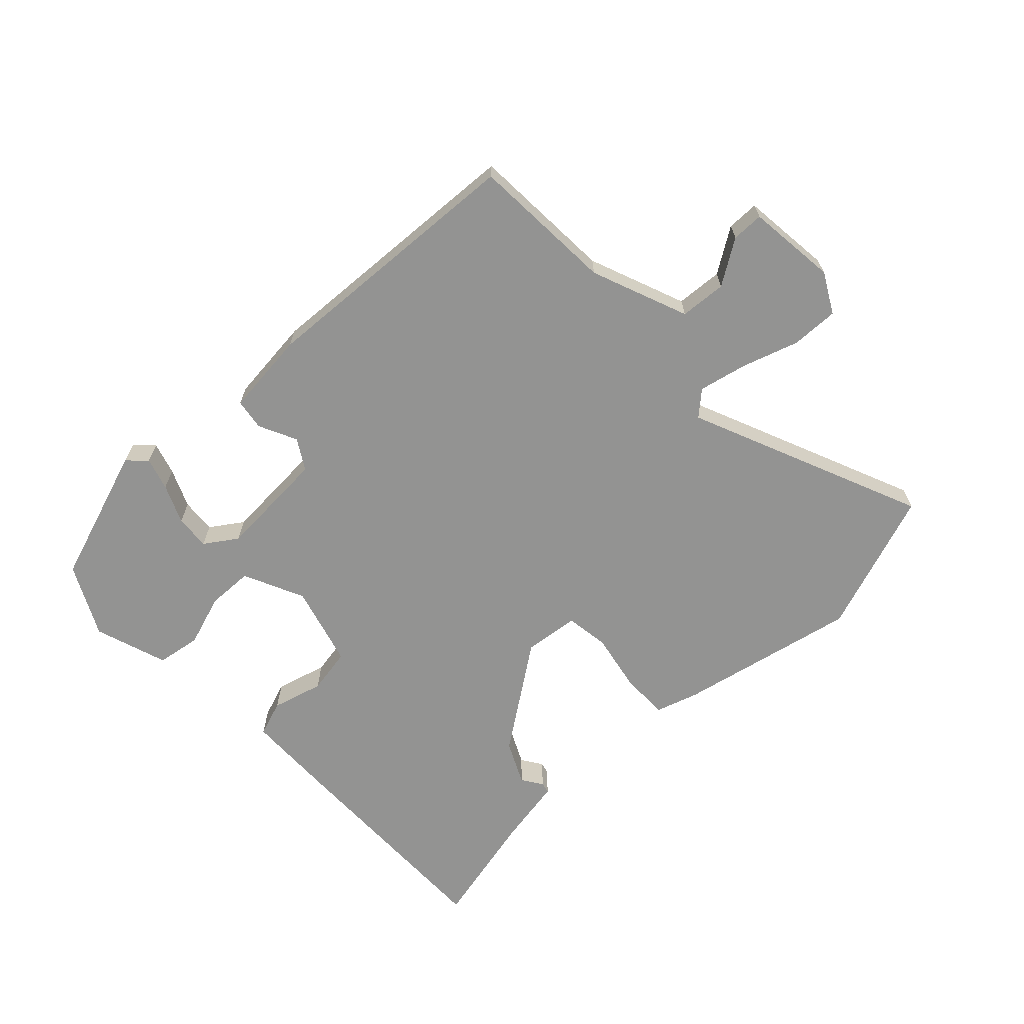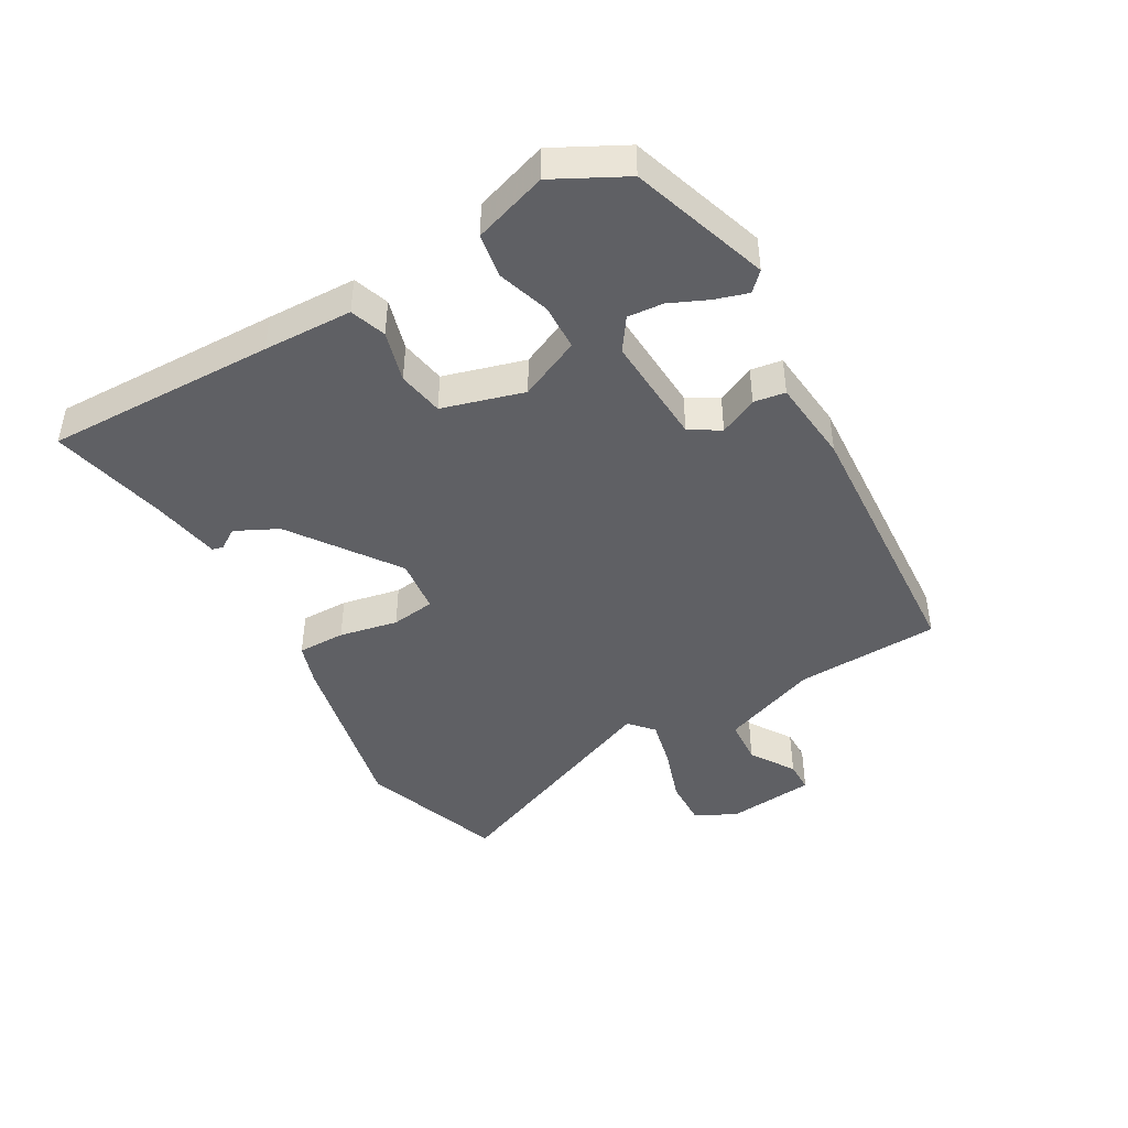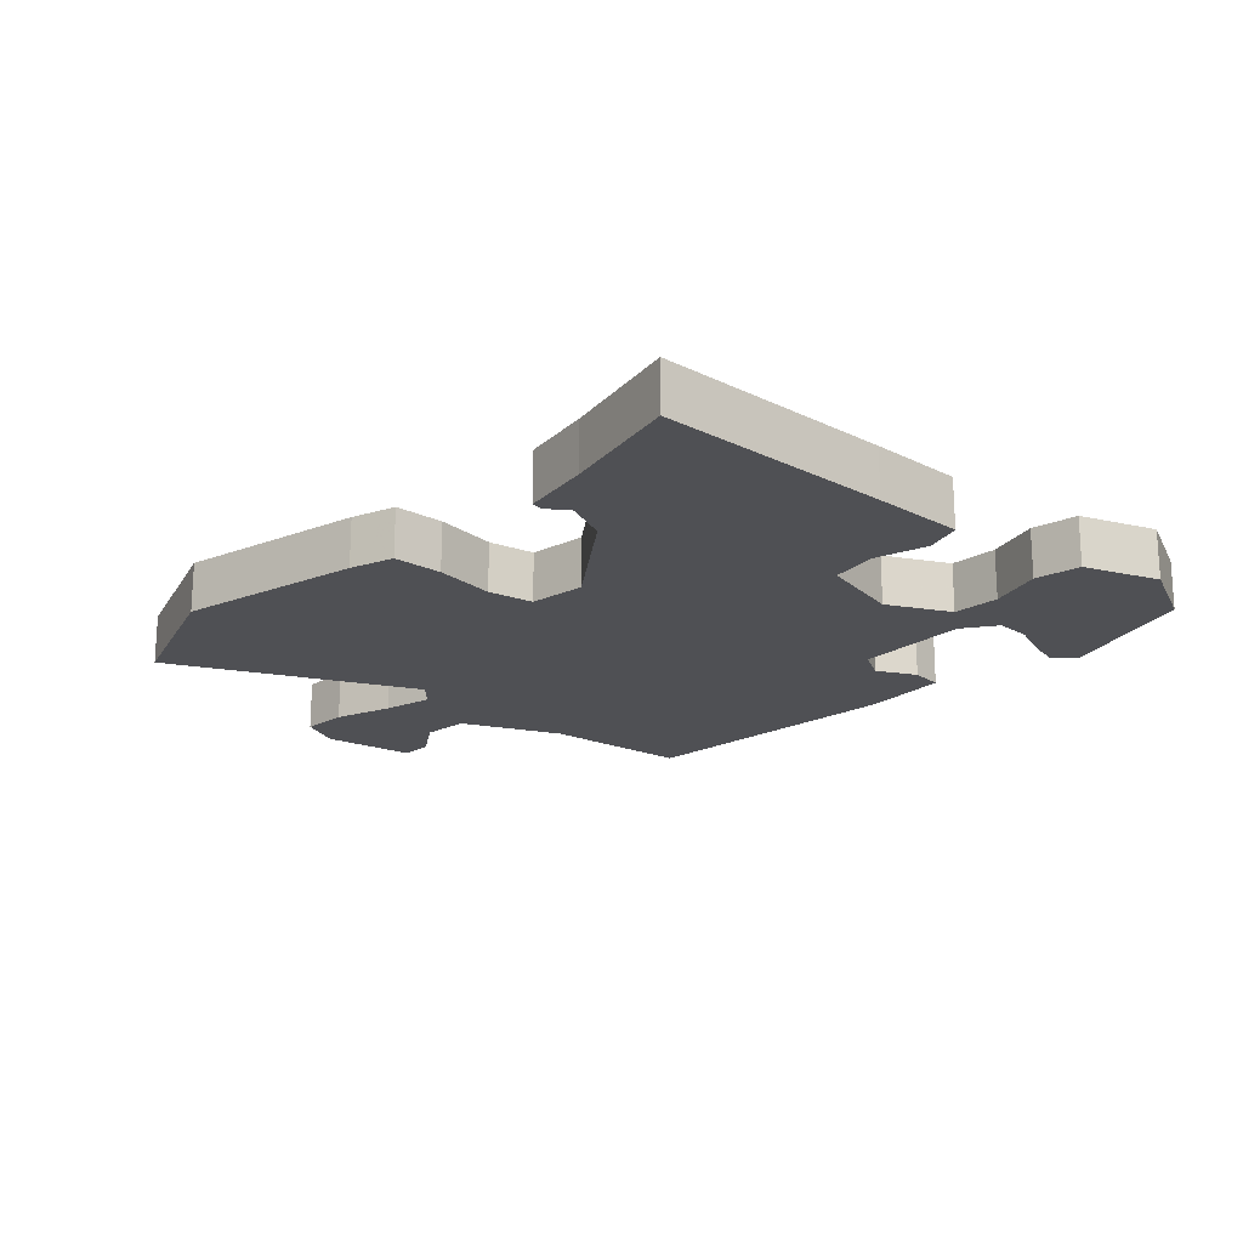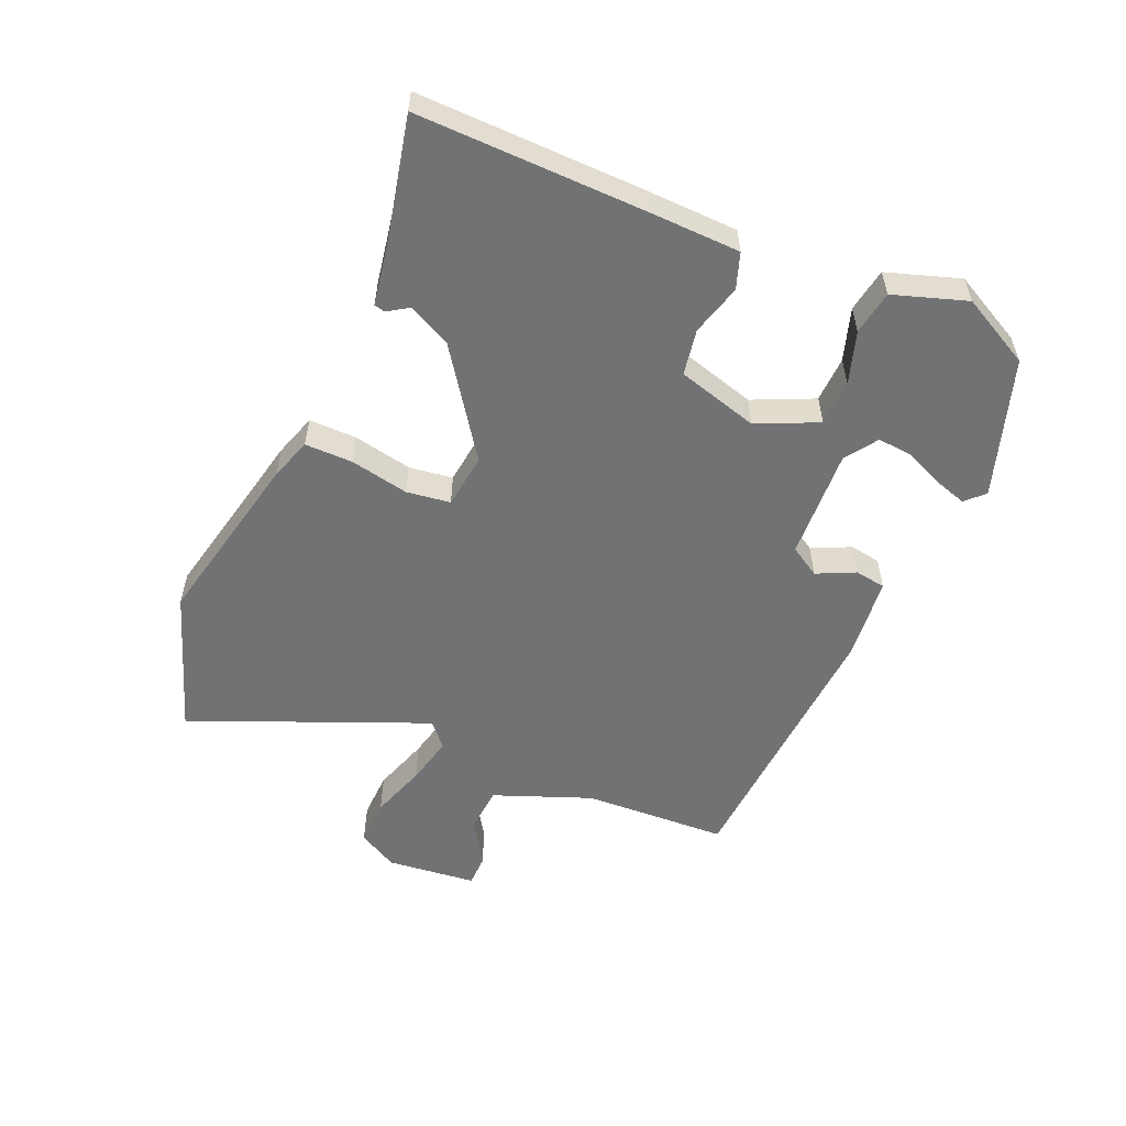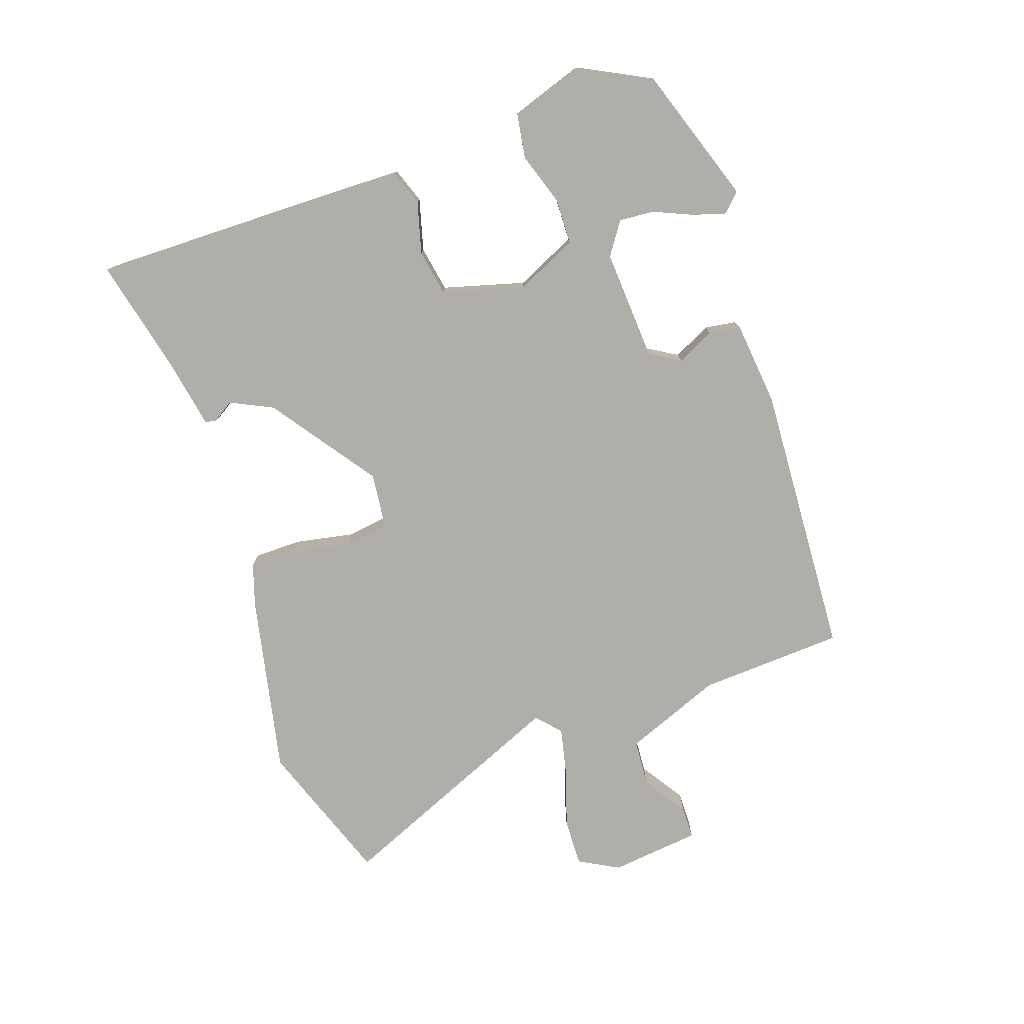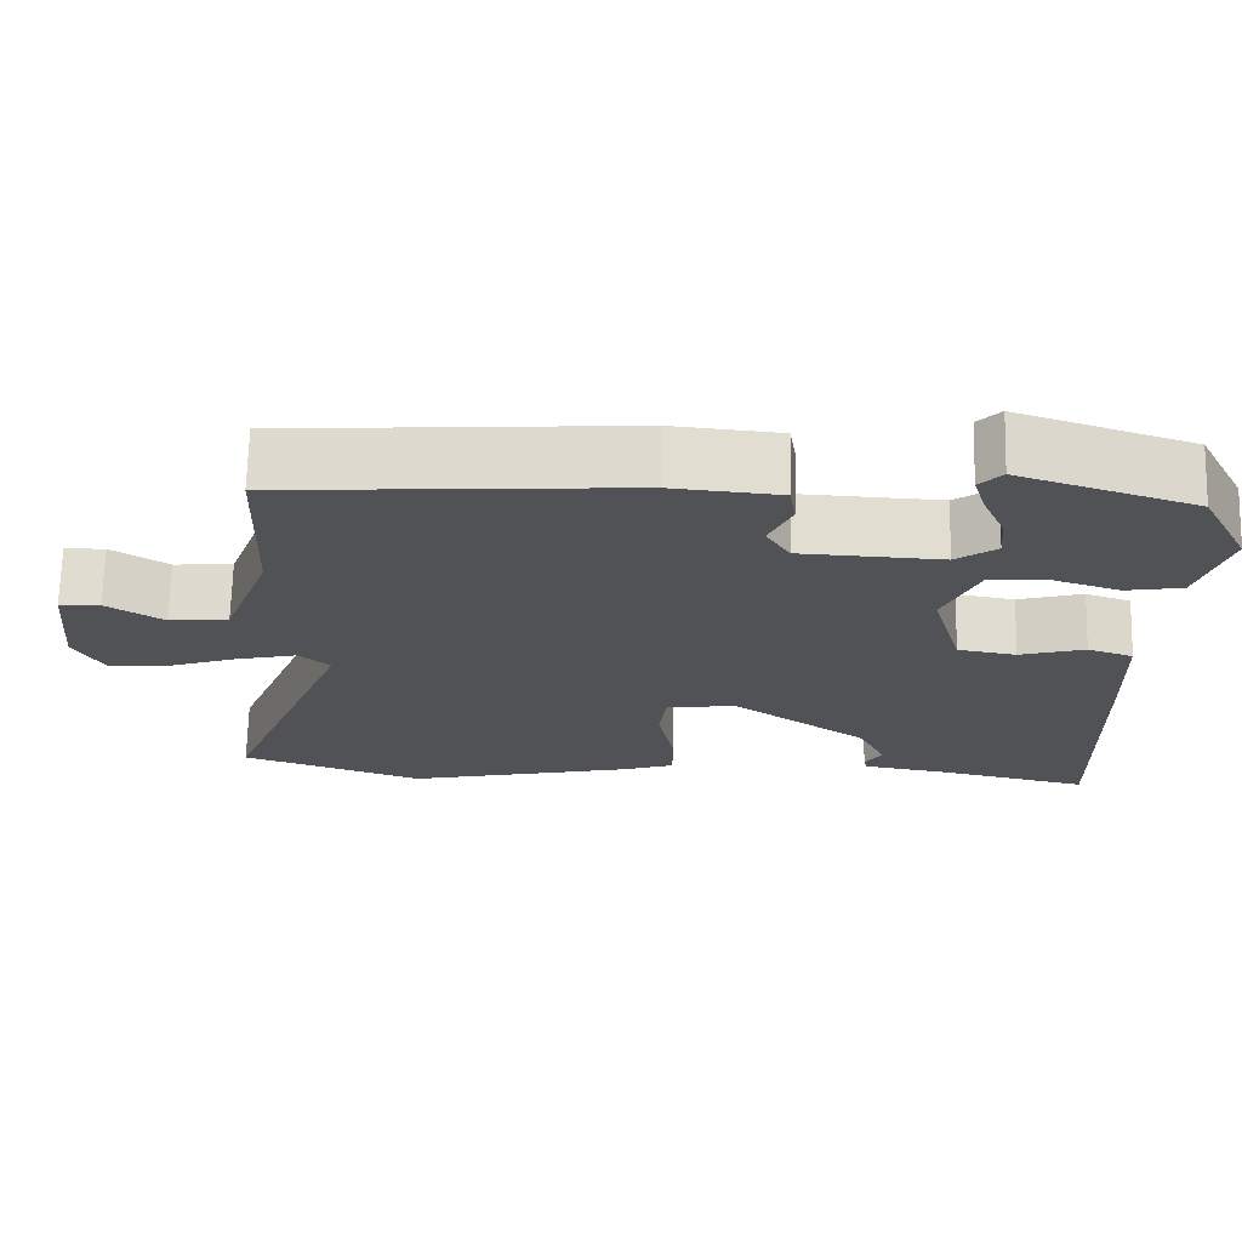
<metadata>
{"format":"obj","ext":"obj","renderer":"f3d","projection":"perspective","resolution":1024,"background":"white","views":[{"elev":-66.6,"azim":44.2,"up":"+Y"},{"elev":-44.1,"azim":-59.9,"up":"+Y"},{"elev":-19.1,"azim":-131.3,"up":"+Y"},{"elev":-55.5,"azim":-112.9,"up":"+Y"},{"elev":-77.5,"azim":-70.2,"up":"+Y"},{"elev":69.1,"azim":-178.6,"up":"+Z"}]}
</metadata>
<code>
v 0.506 0.07 0.439
v 0.515 0.07 0.212
v 0.573 0.07 0.059
v 0.646 0.07 0.053
v 0.716 0.07 0.097
v 0.766 0.07 0.096
v 0.78 0.07 -0.045
v 0.745 0.07 -0.107
v 0.671 0.07 -0.104
v 0.583 0.07 -0.074
v 0.507 0.07 -0.056
v 0.469 0.07 -0.089
v 0.62 0.07 -0.459
v 0.395 0.07 -0.536
v 0.115 0.07 -0.473
v 0.049 0.07 -0.451
v 0.05 0.07 -0.376
v 0.069 0.07 -0.284
v 0.06 0.07 -0.215
v -0.026 0.07 -0.204
v -0.192 0.07 -0.319
v -0.225 0.07 -0.385
v -0.204 0.07 -0.418
v -0.208 0.07 -0.435
v -0.315 0.07 -0.453
v -0.499 0.07 -0.493
v -0.49 0.07 -0.133
v -0.485 0.07 0.007
v -0.429 0.07 0.026
v -0.349 0.07 0.003
v -0.277 0.07 0.015
v -0.24 0.07 0.142
v -0.283 0.07 0.238
v -0.355 0.07 0.241
v -0.437 0.07 0.215
v -0.506 0.07 0.227
v -0.543 0.07 0.342
v -0.485 0.07 0.452
v -0.269 0.07 0.522
v -0.241 0.07 0.494
v -0.257 0.07 0.443
v -0.284 0.07 0.383
v -0.289 0.07 0.328
v -0.239 0.07 0.293
v -0.065 0.07 0.301
v -0.036 0.07 0.348
v -0.064 0.07 0.408
v -0.056 0.07 0.457
v 0.077 0.07 0.469
v 0.506 0 0.439
v 0.515 0 0.212
v 0.573 0 0.059
v 0.646 0 0.053
v 0.716 0 0.097
v 0.766 0 0.096
v 0.78 0 -0.045
v 0.745 0 -0.107
v 0.671 0 -0.104
v 0.583 0 -0.074
v 0.507 0 -0.056
v 0.469 0 -0.089
v 0.62 0 -0.459
v 0.395 0 -0.536
v 0.115 0 -0.473
v 0.049 0 -0.451
v 0.05 0 -0.376
v 0.069 0 -0.284
v 0.06 0 -0.215
v -0.026 0 -0.204
v -0.192 0 -0.319
v -0.225 0 -0.385
v -0.204 0 -0.418
v -0.208 0 -0.435
v -0.315 0 -0.453
v -0.499 0 -0.493
v -0.49 0 -0.133
v -0.485 0 0.007
v -0.429 0 0.026
v -0.349 0 0.003
v -0.277 0 0.015
v -0.24 0 0.142
v -0.283 0 0.238
v -0.355 0 0.241
v -0.437 0 0.215
v -0.506 0 0.227
v -0.543 0 0.342
v -0.485 0 0.452
v -0.269 0 0.522
v -0.241 0 0.494
v -0.257 0 0.443
v -0.284 0 0.383
v -0.289 0 0.328
v -0.239 0 0.293
v -0.065 0 0.301
v -0.036 0 0.348
v -0.064 0 0.408
v -0.056 0 0.457
v 0.077 0 0.469
f 46 47 48 49
f 45 46 49 1
f 39 40 41 42
f 37 38 39 42
f 37 42 43
f 34 35 36 37
f 33 34 37 43
f 32 33 43 44
f 27 28 29 30
f 25 26 27 30
f 25 30 31
f 22 23 24 25
f 21 22 25 31
f 20 21 31 32
f 15 16 17 18
f 15 18 19
f 12 13 14 15
f 12 15 19
f 11 12 19 20
f 7 8 9 10
f 7 10 11
f 4 5 6 7
f 3 4 7 11
f 2 3 11 20
f 45 1 2 20
f 20 32 44 45
f 98 97 96 95
f 50 98 95 94
f 91 90 89 88
f 91 88 87 86
f 92 91 86
f 86 85 84 83
f 92 86 83 82
f 93 92 82 81
f 79 78 77 76
f 79 76 75 74
f 80 79 74
f 74 73 72 71
f 80 74 71 70
f 81 80 70 69
f 67 66 65 64
f 68 67 64
f 64 63 62 61
f 68 64 61
f 69 68 61 60
f 59 58 57 56
f 60 59 56
f 56 55 54 53
f 60 56 53 52
f 69 60 52 51
f 69 51 50 94
f 94 93 81 69
f 1 50 51 2
f 2 51 52 3
f 3 52 53 4
f 4 53 54 5
f 5 54 55 6
f 6 55 56 7
f 7 56 57 8
f 8 57 58 9
f 9 58 59 10
f 10 59 60 11
f 11 60 61 12
f 12 61 62 13
f 13 62 63 14
f 14 63 64 15
f 15 64 65 16
f 16 65 66 17
f 17 66 67 18
f 18 67 68 19
f 19 68 69 20
f 20 69 70 21
f 21 70 71 22
f 22 71 72 23
f 23 72 73 24
f 24 73 74 25
f 25 74 75 26
f 26 75 76 27
f 27 76 77 28
f 28 77 78 29
f 29 78 79 30
f 30 79 80 31
f 31 80 81 32
f 32 81 82 33
f 33 82 83 34
f 34 83 84 35
f 35 84 85 36
f 36 85 86 37
f 37 86 87 38
f 38 87 88 39
f 39 88 89 40
f 40 89 90 41
f 41 90 91 42
f 42 91 92 43
f 43 92 93 44
f 44 93 94 45
f 45 94 95 46
f 46 95 96 47
f 47 96 97 48
f 48 97 98 49
f 49 98 50 1

</code>
